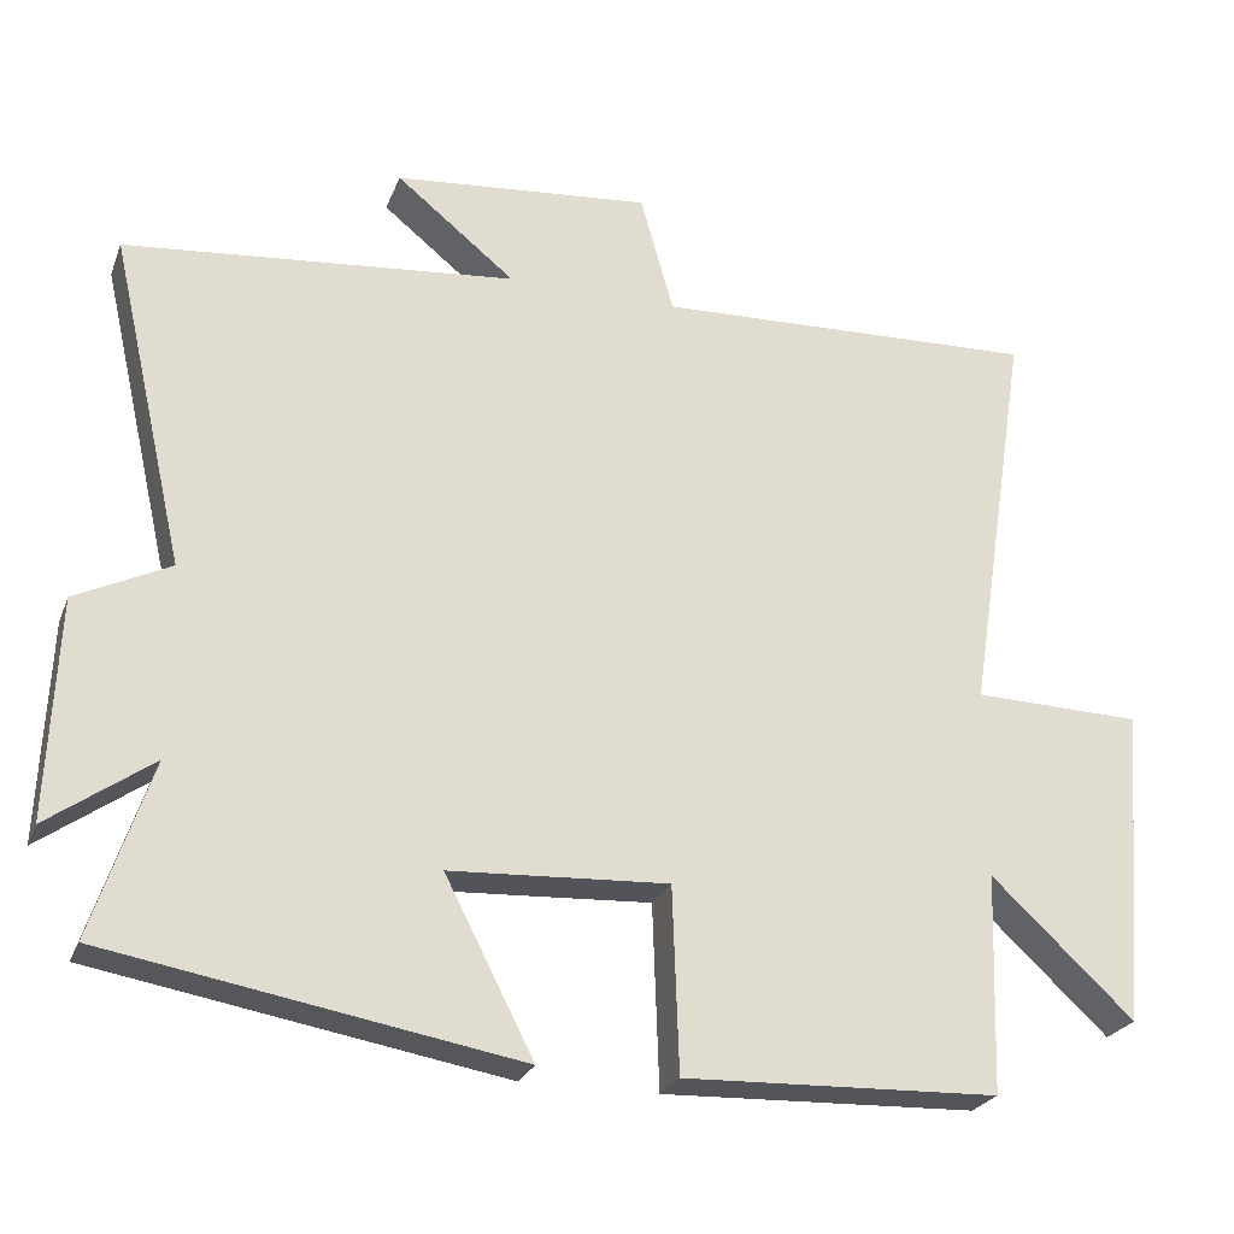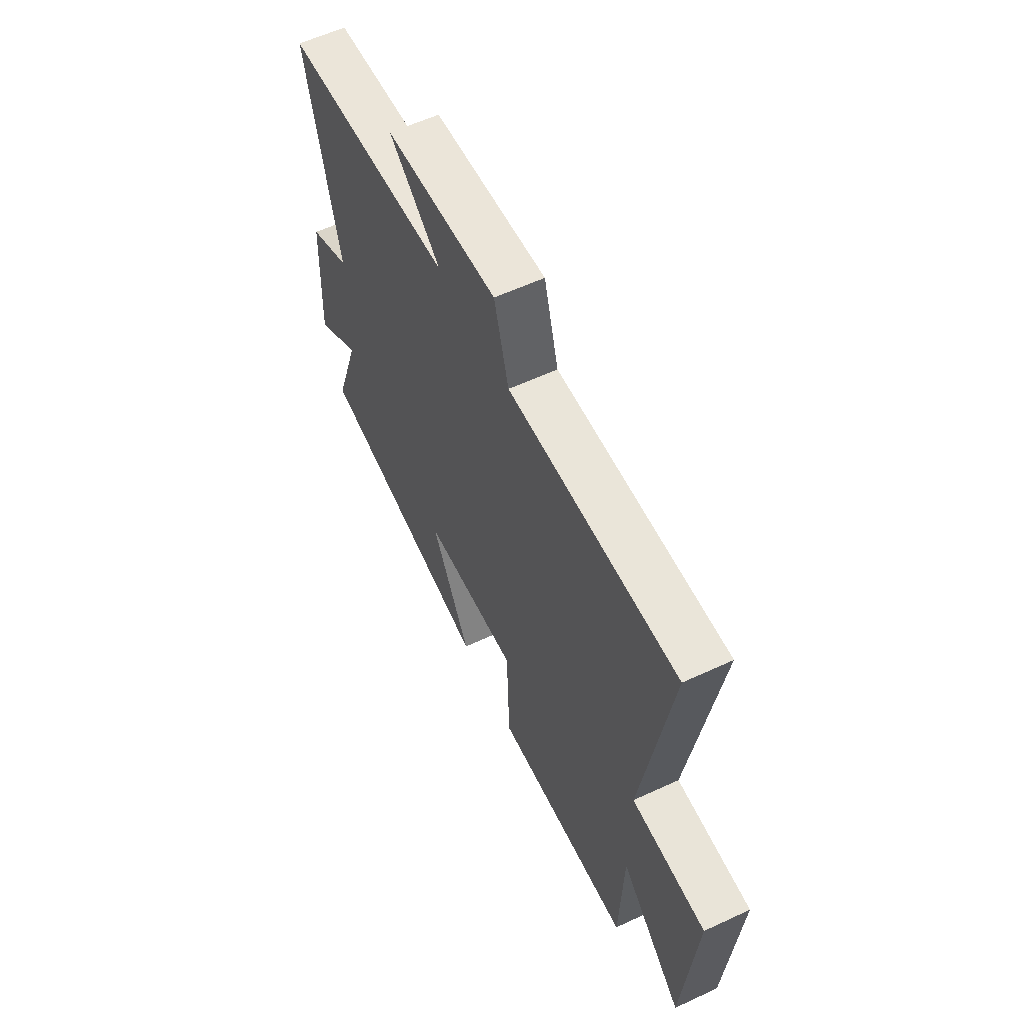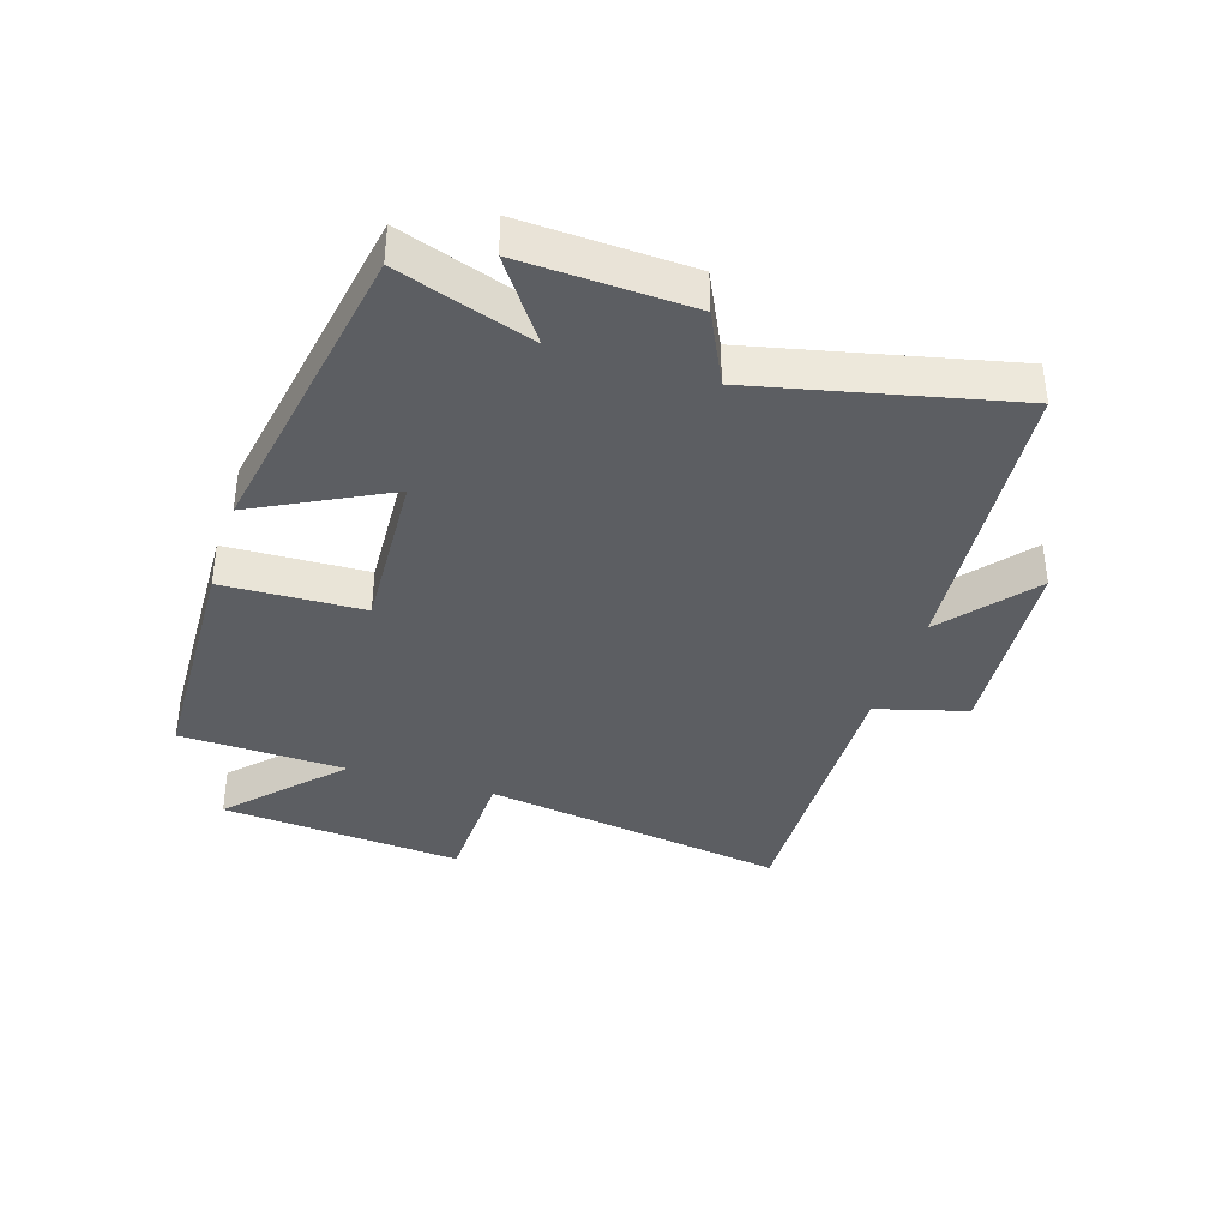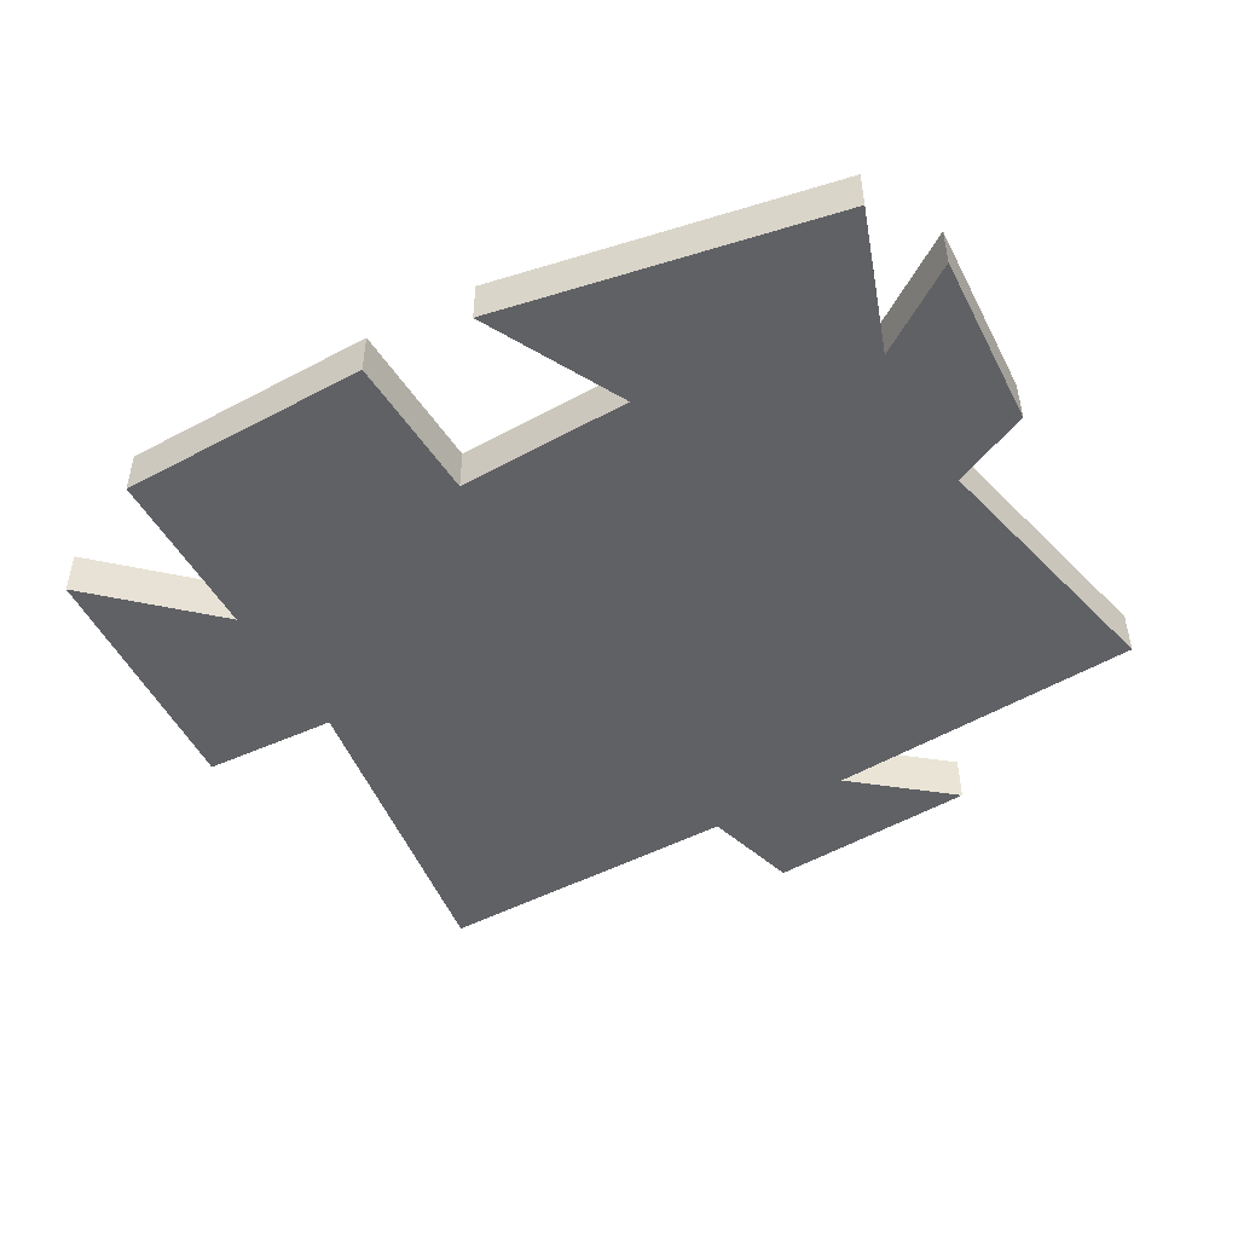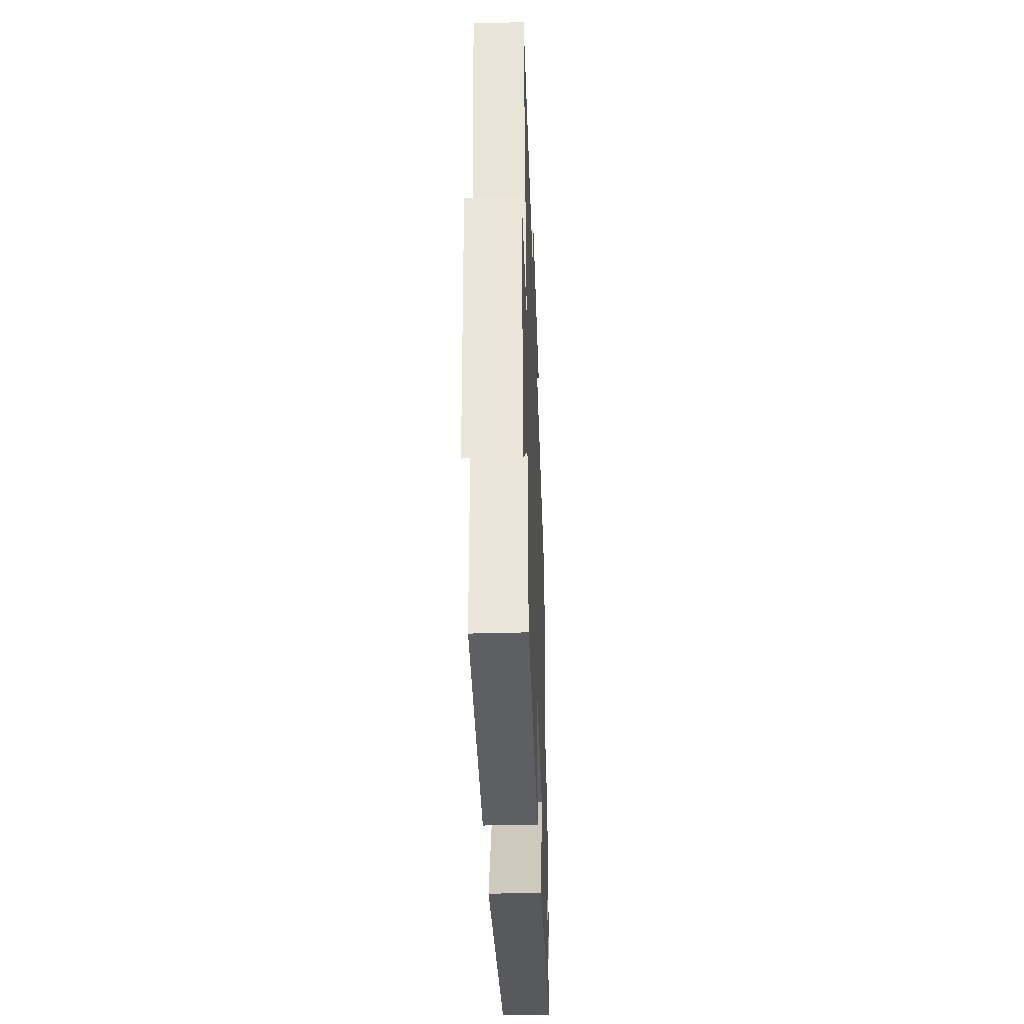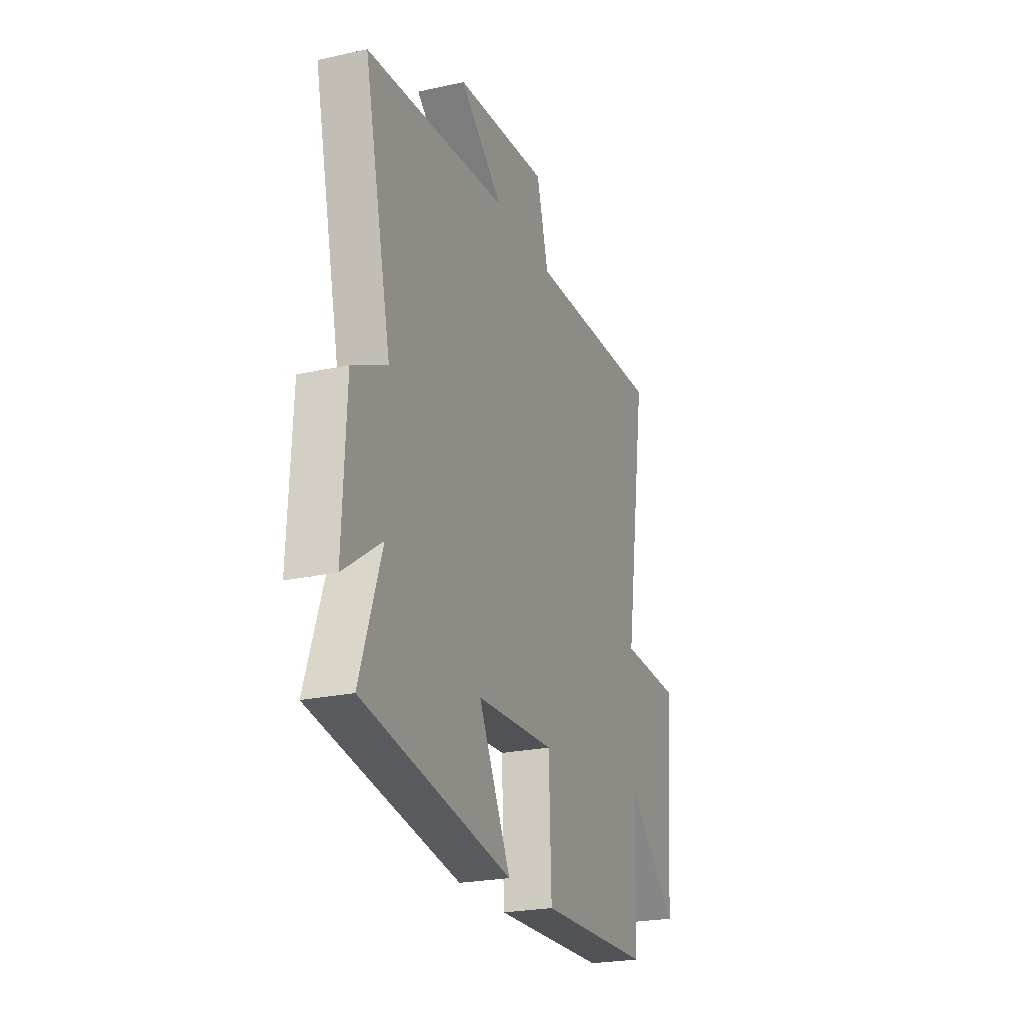
<metadata>
{"format":"obj","ext":"obj","renderer":"f3d","projection":"perspective","resolution":1024,"background":"white","views":[{"elev":-24.9,"azim":-18.1,"up":"+Z"},{"elev":59.1,"azim":64.4,"up":"+Z"},{"elev":-37.6,"azim":-107.7,"up":"+Y"},{"elev":-47.4,"azim":-151.0,"up":"+Y"},{"elev":-40.0,"azim":92.0,"up":"+Z"},{"elev":-23.8,"azim":-69.8,"up":"+Z"}]}
</metadata>
<code>
v 0.577 0.07 0.516
v 0.5 0.07 0.019
v 0.708 0.07 0.013
v 0.676 0.07 -0.381
v 0.5 0.07 -0.217
v 0.491 0.07 -0.487
v 0.102 0.07 -0.5
v 0.094 0.07 -0.272
v -0.176 0.07 -0.286
v -0.066 0.07 -0.5
v -0.573 0.07 -0.411
v -0.5 0.07 -0.193
v -0.629 0.07 -0.284
v -0.617 0.07 -0.012
v -0.5 0.07 0.045
v -0.593 0.07 0.455
v -0.11 0.07 0.5
v -0.257 0.07 0.619
v 0.061 0.07 0.647
v 0.102 0.07 0.5
v 0.577 0 0.516
v 0.5 0 0.019
v 0.708 0 0.013
v 0.676 0 -0.381
v 0.5 0 -0.217
v 0.491 0 -0.487
v 0.102 0 -0.5
v 0.094 0 -0.272
v -0.176 0 -0.286
v -0.066 0 -0.5
v -0.573 0 -0.411
v -0.5 0 -0.193
v -0.629 0 -0.284
v -0.617 0 -0.012
v -0.5 0 0.045
v -0.593 0 0.455
v -0.11 0 0.5
v -0.257 0 0.619
v 0.061 0 0.647
v 0.102 0 0.5
f 17 18 19 20
f 15 16 17 20
f 15 20 1 2
f 12 13 14 15
f 12 15 2 3
f 9 10 11 12
f 8 9 12 3
f 5 6 7 8
f 5 8 3
f 3 4 5
f 40 39 38 37
f 40 37 36 35
f 22 21 40 35
f 35 34 33 32
f 23 22 35 32
f 32 31 30 29
f 23 32 29 28
f 28 27 26 25
f 23 28 25
f 25 24 23
f 1 21 22 2
f 2 22 23 3
f 3 23 24 4
f 4 24 25 5
f 5 25 26 6
f 6 26 27 7
f 7 27 28 8
f 8 28 29 9
f 9 29 30 10
f 10 30 31 11
f 11 31 32 12
f 12 32 33 13
f 13 33 34 14
f 14 34 35 15
f 15 35 36 16
f 16 36 37 17
f 17 37 38 18
f 18 38 39 19
f 19 39 40 20
f 20 40 21 1

</code>
